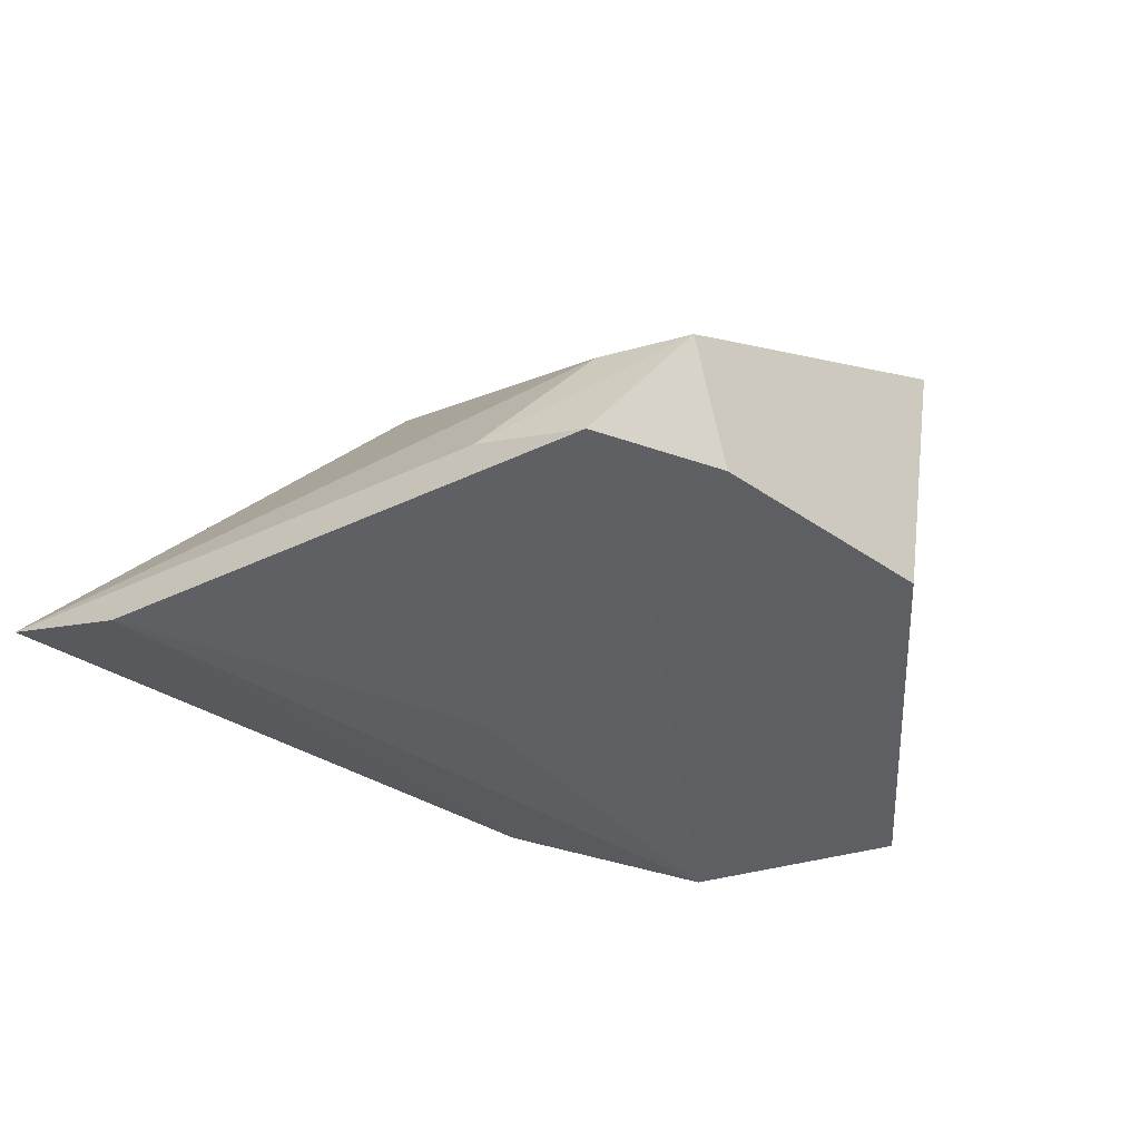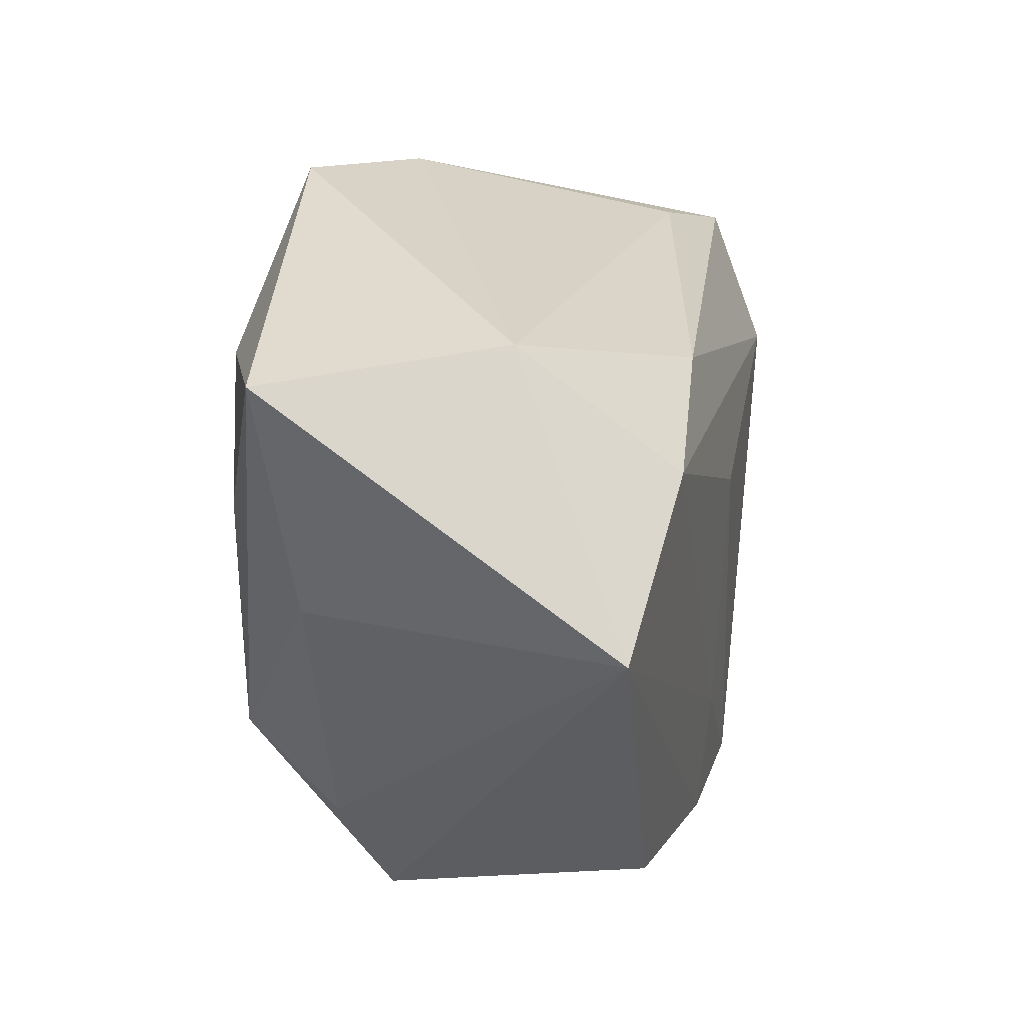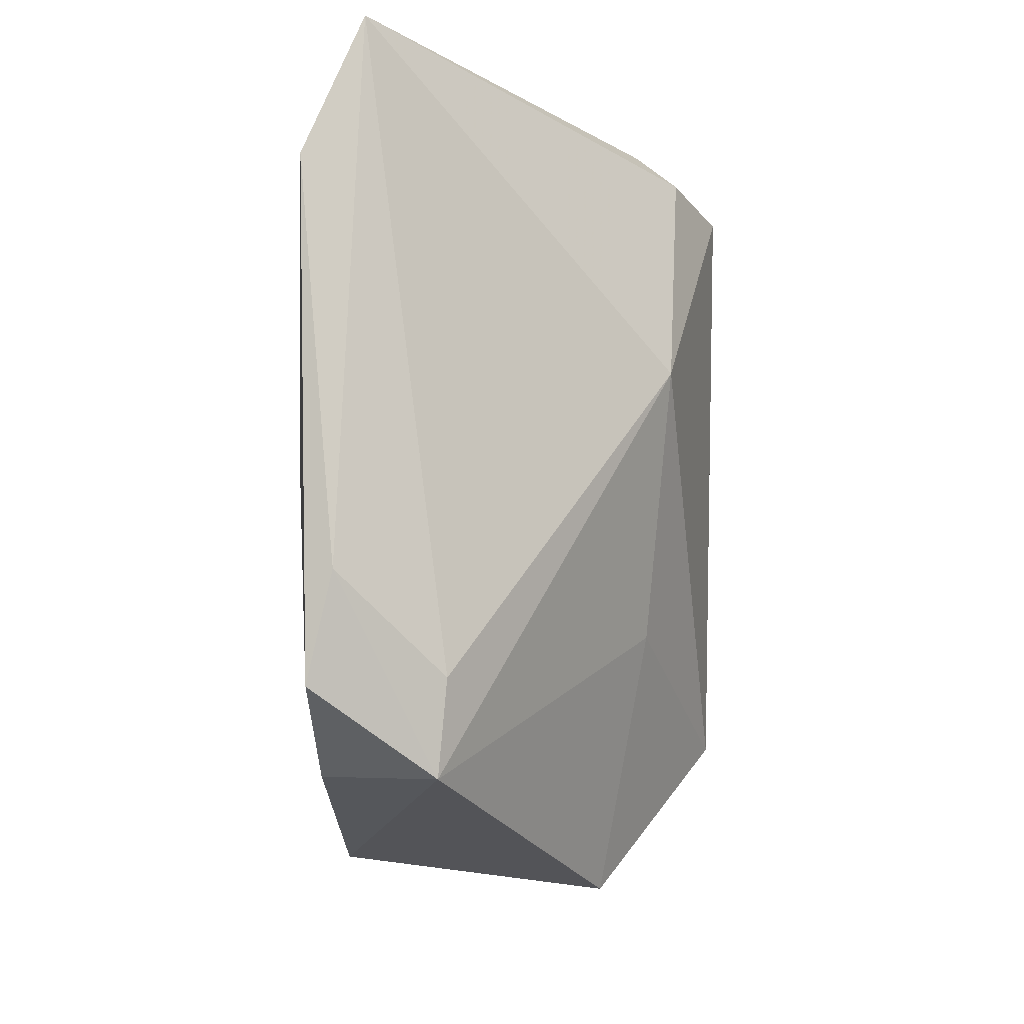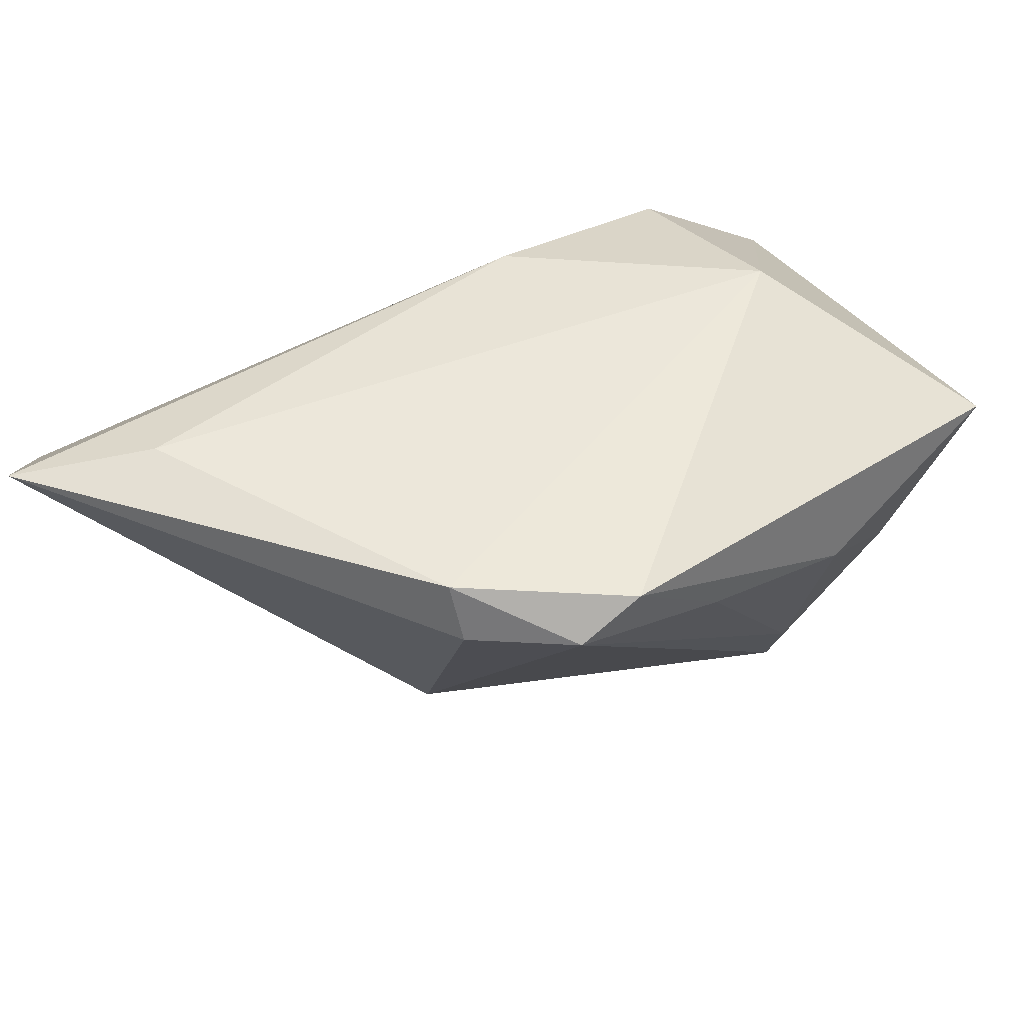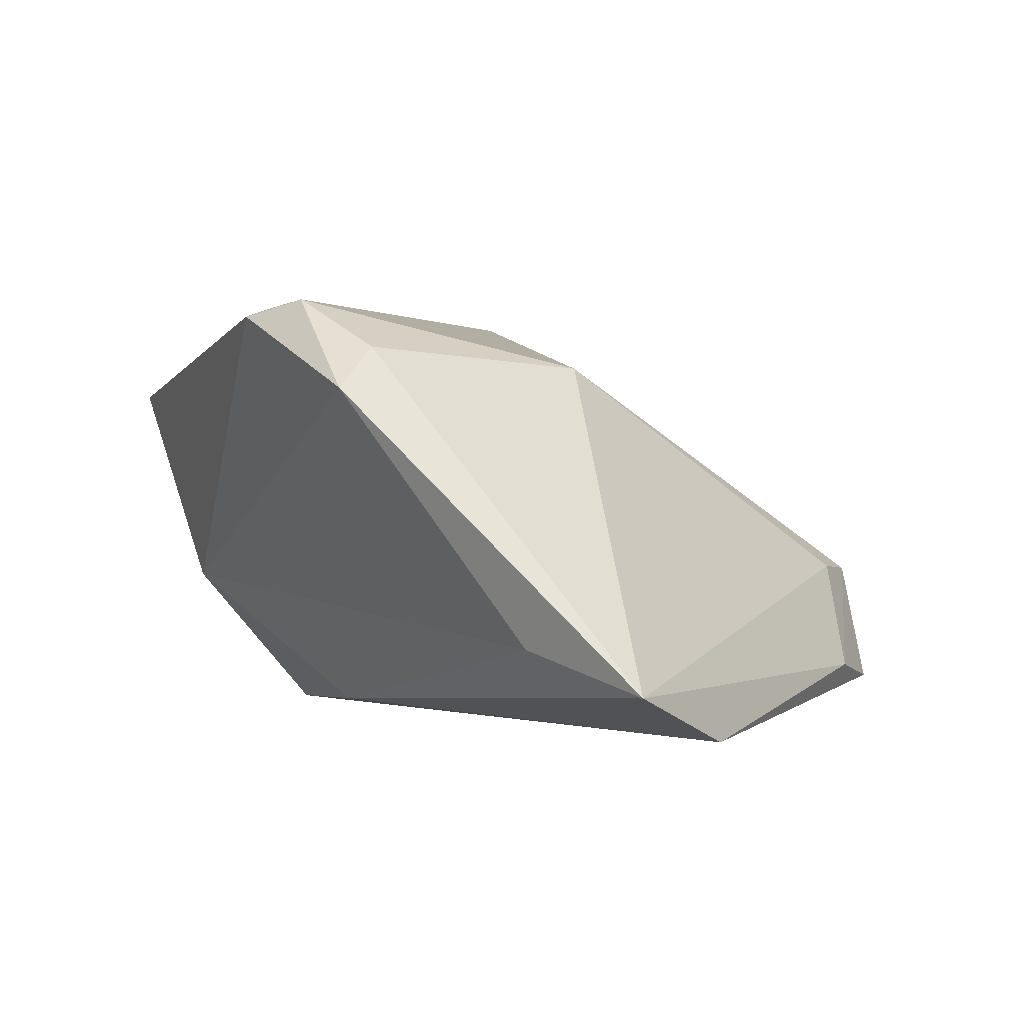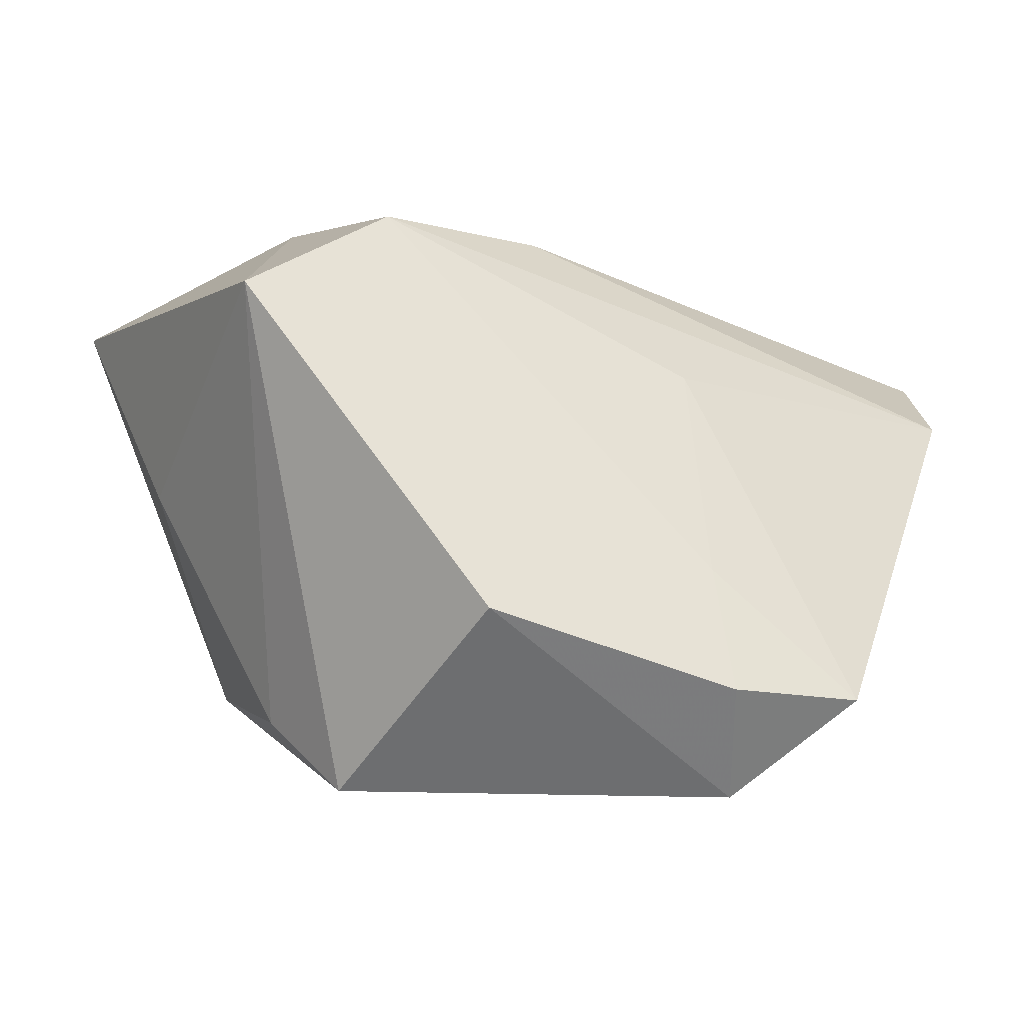
<metadata>
{"format":"obj","ext":"obj","renderer":"f3d","projection":"perspective","resolution":1024,"background":"white","views":[{"elev":-40.1,"azim":-42.8,"up":"+Z"},{"elev":9.0,"azim":103.3,"up":"+Y"},{"elev":-26.5,"azim":-91.3,"up":"+Y"},{"elev":74.6,"azim":-24.2,"up":"+Y"},{"elev":2.0,"azim":-136.4,"up":"+Z"},{"elev":-47.7,"azim":151.8,"up":"+Y"}]}
</metadata>
<code>
v 0.0214 -0.03636 0.01906
v -0.004418 -0.01994 0.01955
v 0.0386 0.005328 0.02595
v -0.02383 0.008327 0.02199
v -0.05938 0.03627 -0.01652
v 0.0138 -0.04794 0.01411
v 0.0007585 0.04414 0.02838
v 0.01086 -0.04474 -0.01869
v -0.05651 0.01848 -0.02362
v 0.02795 0.02208 0.02924
v -0.01697 -0.02884 -0.02301
v 0.03521 0.02433 -0.007217
v -0.03705 -0.04035 -0.02181
v -0.01347 0.002613 -0.0257
v -0.02039 -0.04502 -0.02067
v 0.02952 0.009286 -0.02601
v 0.04565 -0.01046 -0.02265
v -0.02786 -0.04794 -0.006883
v -0.04241 0.0375 -0.01214
v 0.02462 -0.0118 0.03034
v 0.00728 0.02076 -0.02352
v 0.05296 0.02063 0.01897
v -0.0422 -0.02809 -0.01892
v 0.01035 0.03224 0.03034
v -0.03258 -0.0373 -0.005926
v -0.01843 0.0453 0.01892
v -0.007278 0.04179 0.03034
v 0.02383 -0.02469 0.02988
v 0.04058 -0.006963 0.01713
v -0.01895 0.04034 0.02405
f 17 22 29
f 5 21 9
f 9 21 16
f 8 17 6
f 8 15 17
f 18 8 6
f 15 8 18
f 6 17 1
f 17 29 1
f 26 5 30
f 30 5 4
f 9 16 14
f 12 16 21
f 12 22 17
f 17 16 12
f 2 18 6
f 4 18 2
f 15 18 13
f 9 14 13
f 21 5 19
f 19 12 21
f 19 5 26
f 26 12 19
f 23 5 9
f 9 13 23
f 23 13 18
f 11 14 16
f 11 13 14
f 15 13 11
f 17 15 11
f 11 16 17
f 27 30 4
f 26 30 27
f 4 2 28
f 28 27 4
f 20 27 28
f 28 2 6
f 6 1 28
f 28 1 29
f 28 3 20
f 28 29 22
f 22 3 28
f 5 23 25
f 25 23 18
f 4 5 25
f 25 18 4
f 20 3 10
f 10 3 22
f 24 27 20
f 20 10 24
f 7 10 22
f 7 24 10
f 27 24 7
f 26 27 7
f 7 12 26
f 22 12 7

</code>
